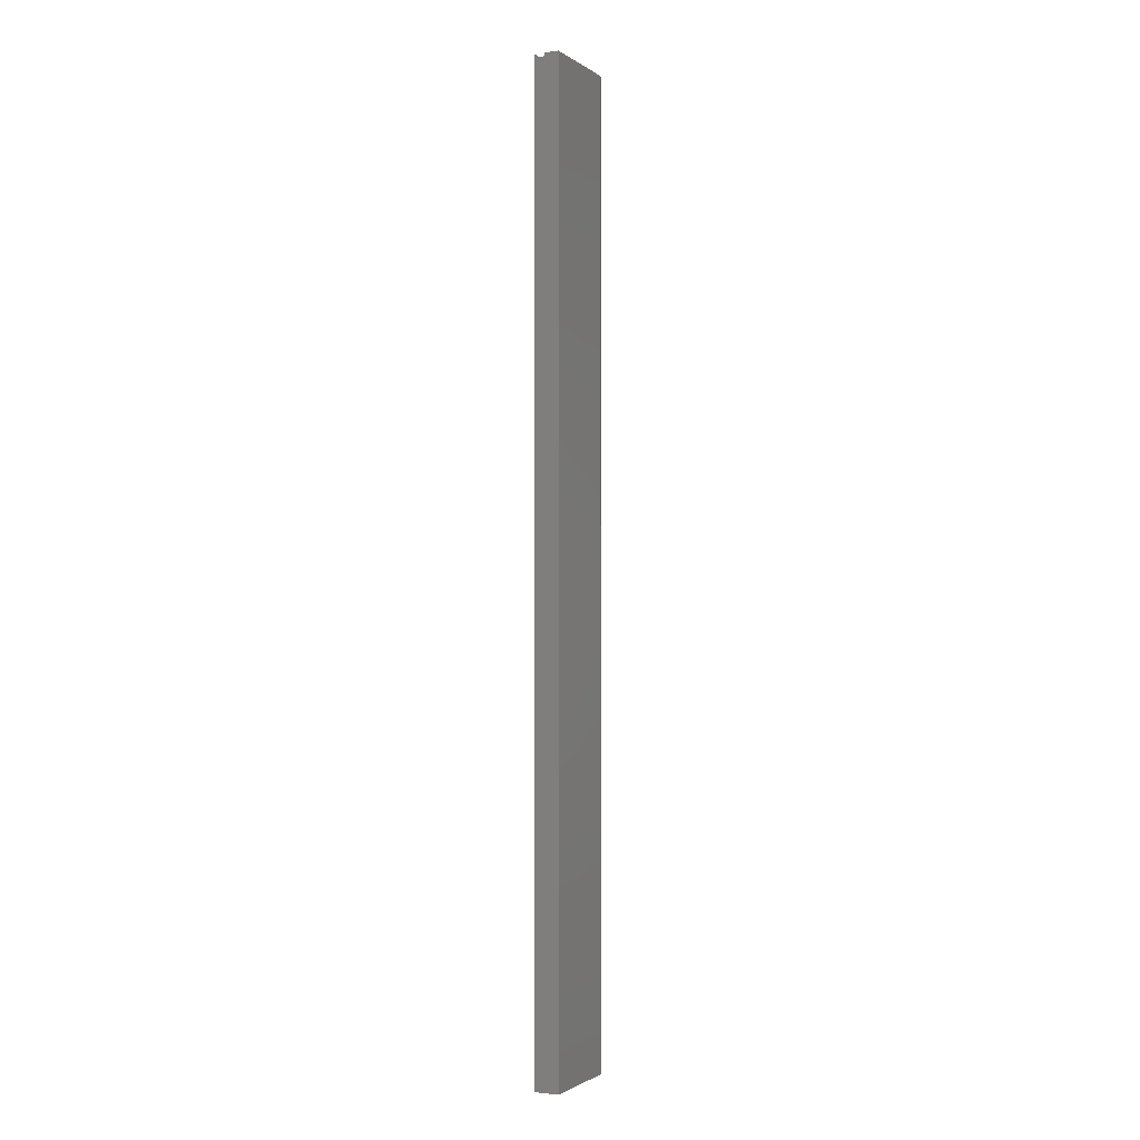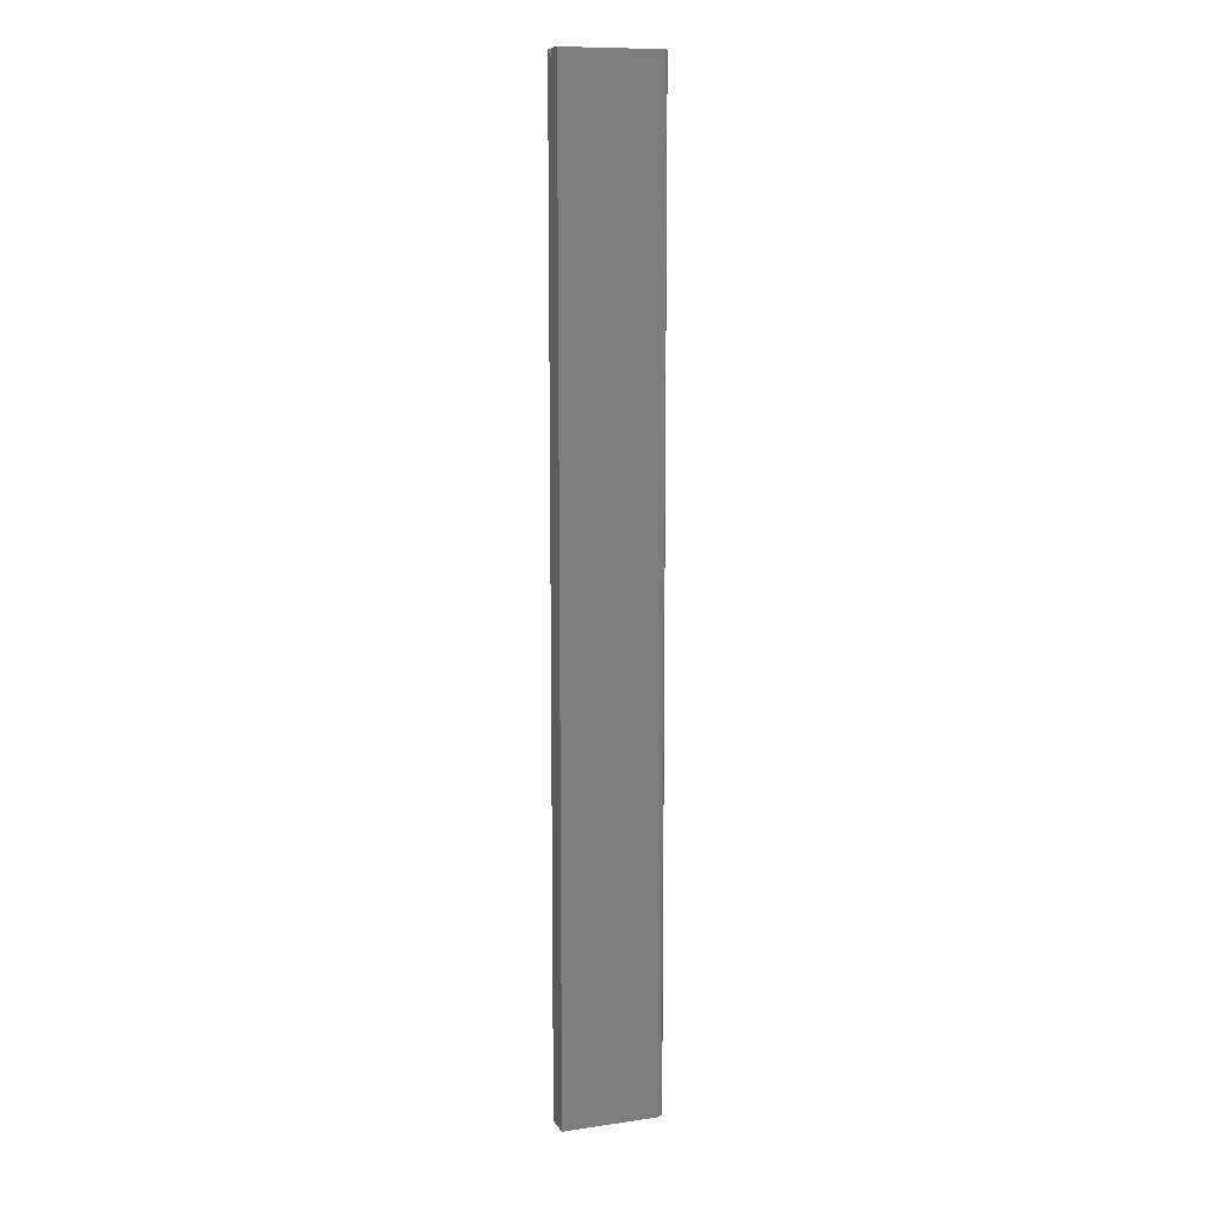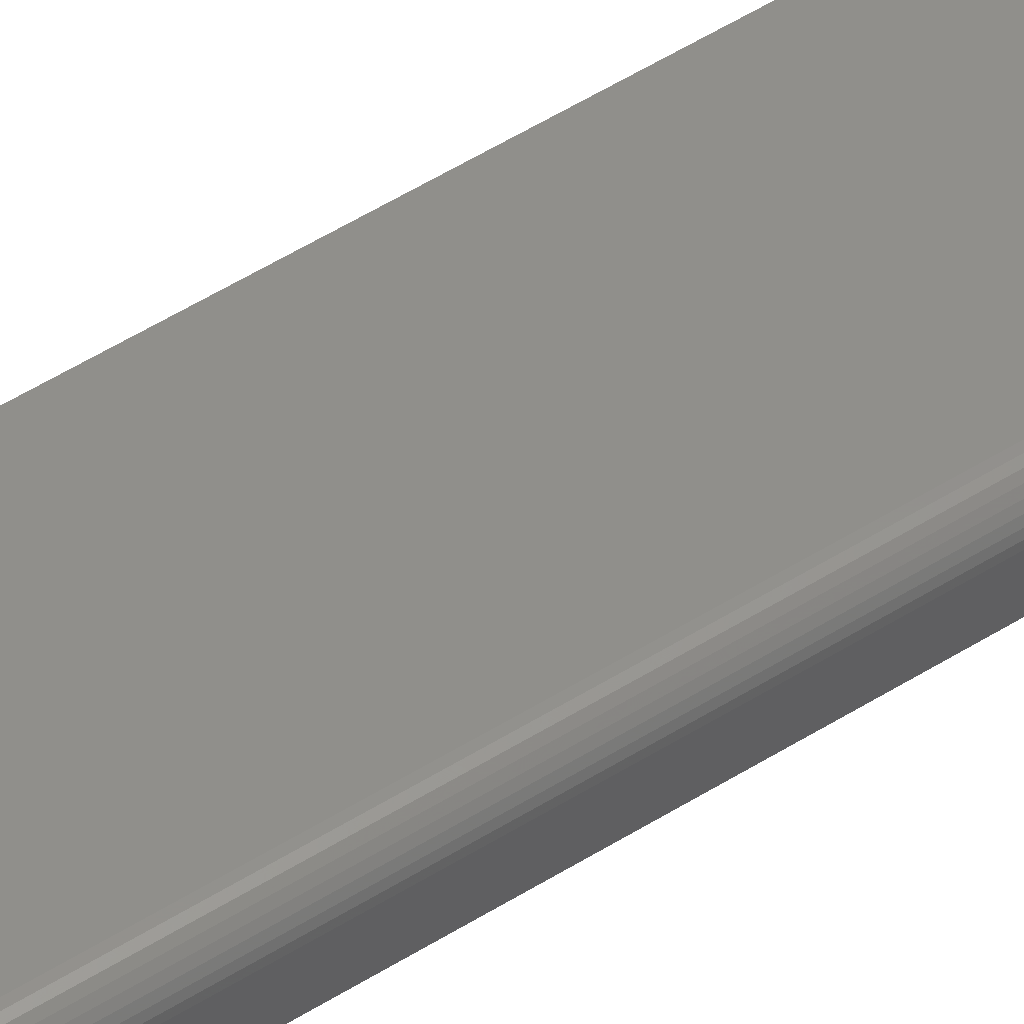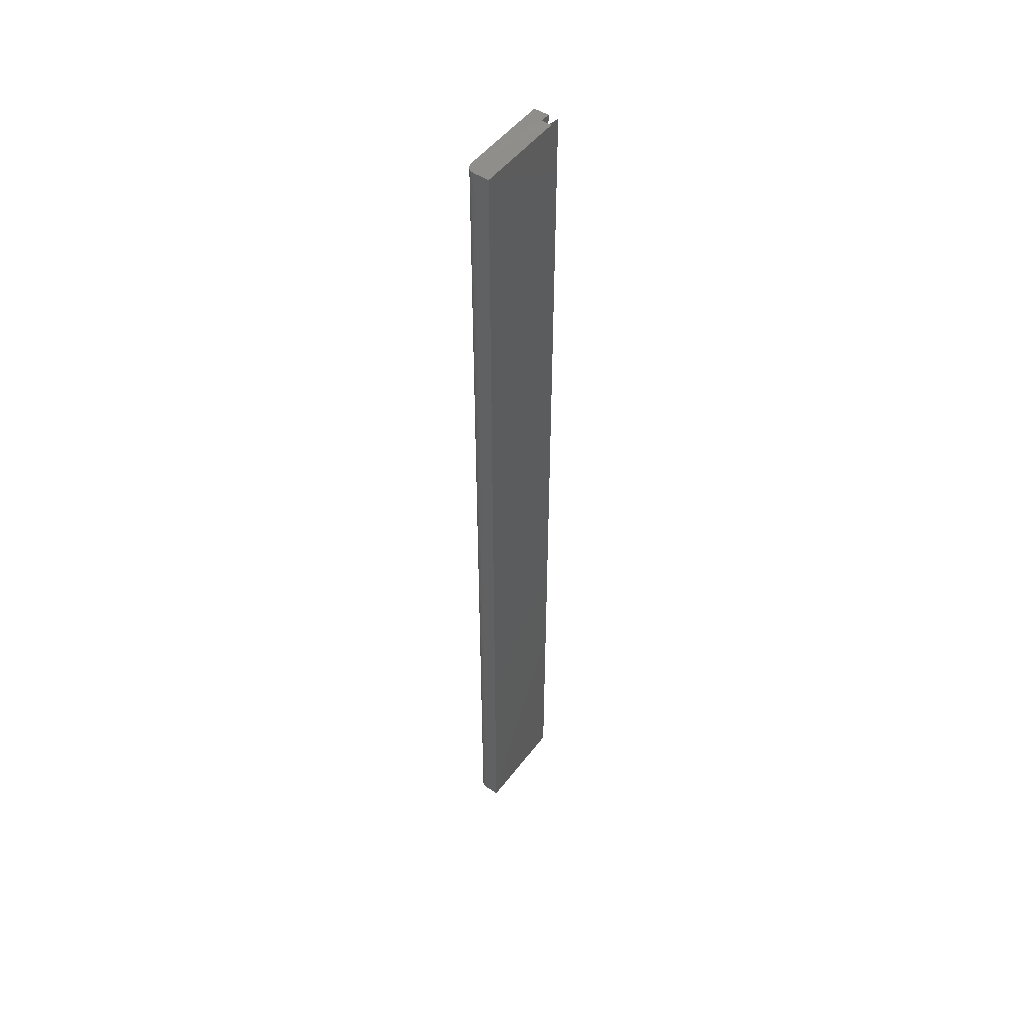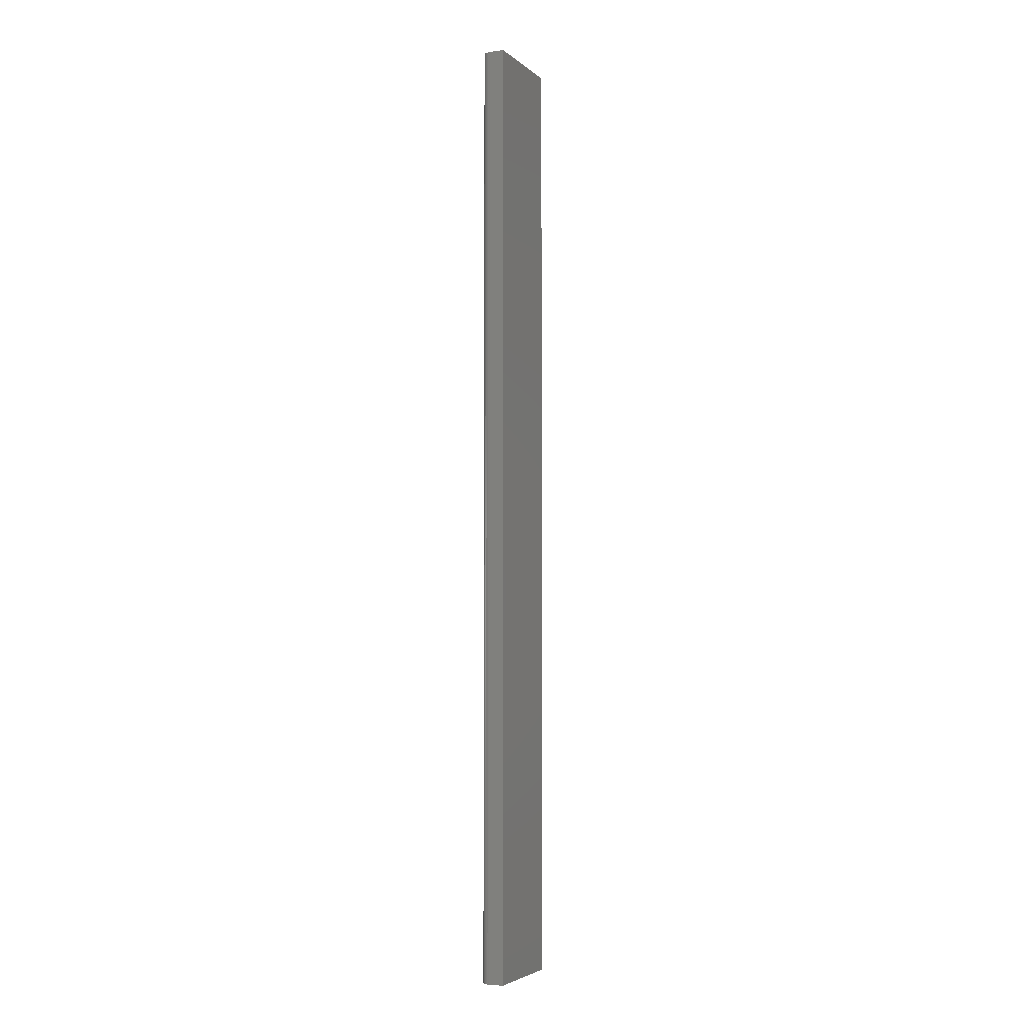
<metadata>
{"format":"stl","ext":"stl","renderer":"f3d","projection":"perspective","resolution":1024,"background":"white","views":[{"elev":-1.8,"azim":-64.4,"up":"+Y"},{"elev":10.9,"azim":-19.6,"up":"+Y"},{"elev":48.4,"azim":54.3,"up":"+Z"},{"elev":49.5,"azim":125.7,"up":"+Y"},{"elev":-4.5,"azim":114.2,"up":"+Y"}]}
</metadata>
<code>
# stl→obj: 32 verts, 64 faces
v -0.04171 -0.7495 0.01652
v -0.04132 -0.75 0
v -0.07812 0.7344 0.01563
v -0.07812 0.75 0
v -0.07812 0.75 0.03906
v -0.07812 0.75 0.01562
v -0.07812 -0.75 0
v -0.07812 -0.75 0.03906
v -0.06235 0.75 0
v 0.07977 0.75 0
v 0.07977 -0.75 0
v 0.07977 -0.75 0.02344
v 0.07947 -0.75 0.02649
v 0.07858 -0.75 0.02942
v 0.06414 -0.75 0.03906
v -0.02593 -0.7492 0.01691
v -0.02554 -0.7492 0.001291
v 0.07714 -0.75 0.03212
v 0.07519 -0.75 0.03449
v 0.07283 -0.75 0.03643
v 0.07012 -0.75 0.03787
v 0.06719 -0.75 0.03876
v -0.06273 0.7504 0.01601
v 0.06414 0.75 0.03906
v 0.07977 0.75 0.02344
v 0.07012 0.75 0.03787
v 0.06719 0.75 0.03876
v 0.07947 0.75 0.02649
v 0.07283 0.75 0.03643
v 0.07519 0.75 0.03449
v 0.07714 0.75 0.03212
v 0.07858 0.75 0.02942
f 1 2 3
f 3 2 4
f 5 6 3
f 4 7 3
f 3 7 8
f 3 8 5
f 4 9 2
f 2 9 10
f 2 10 11
f 7 4 2
f 12 13 14
f 15 8 1
f 15 1 16
f 15 16 17
f 11 12 14
f 11 14 18
f 11 18 19
f 11 19 20
f 11 20 21
f 11 21 22
f 11 22 15
f 11 15 17
f 11 17 2
f 8 7 1
f 1 7 2
f 5 23 6
f 5 24 23
f 25 10 26
f 9 26 10
f 24 27 26
f 24 26 9
f 24 9 23
f 28 25 26
f 28 26 29
f 28 29 30
f 28 30 31
f 28 31 32
f 16 1 23
f 23 1 3
f 23 3 6
f 4 2 9
f 9 2 17
f 23 9 16
f 16 9 17
f 8 15 5
f 5 15 24
f 12 11 25
f 25 11 10
f 12 25 13
f 13 25 28
f 13 28 14
f 14 28 32
f 14 32 18
f 18 32 31
f 18 31 19
f 19 31 30
f 19 30 20
f 20 30 29
f 20 29 21
f 21 29 26
f 21 26 22
f 22 26 27
f 22 27 15
f 15 27 24

</code>
